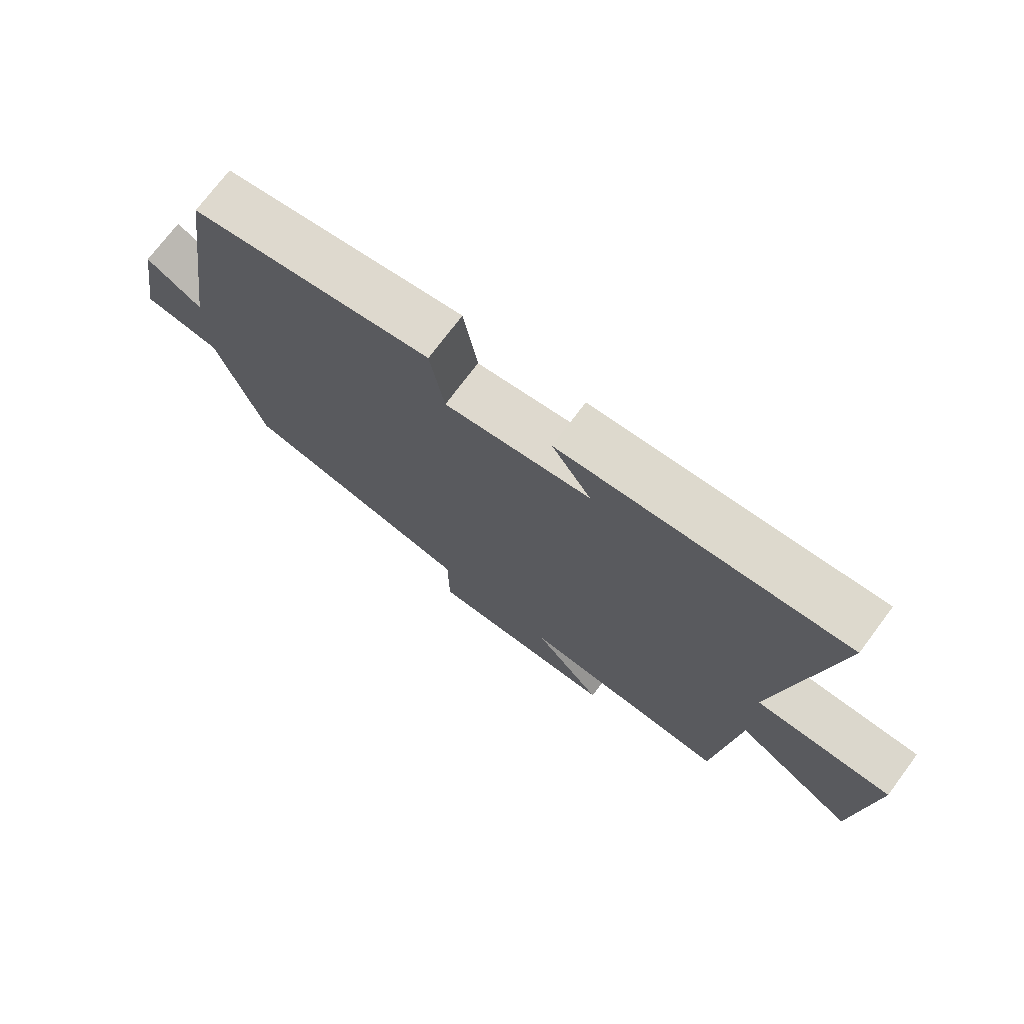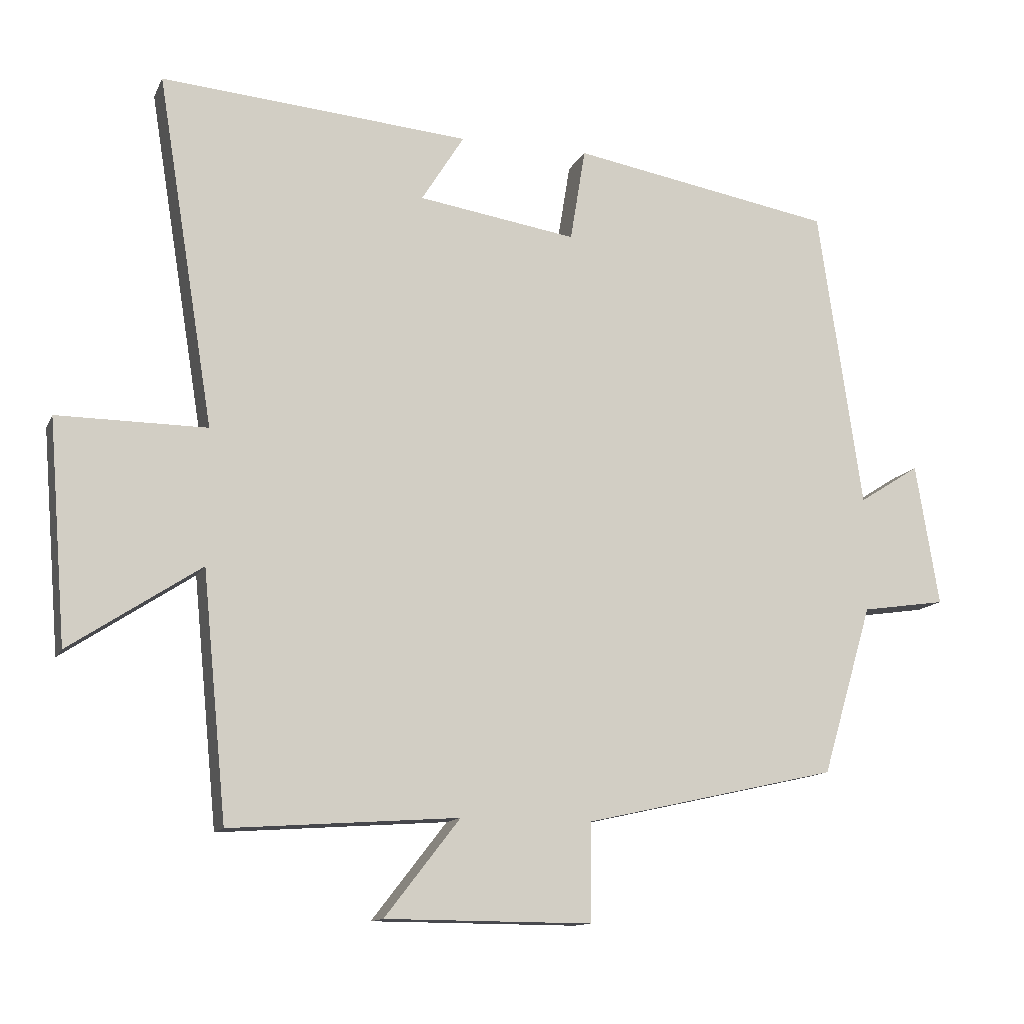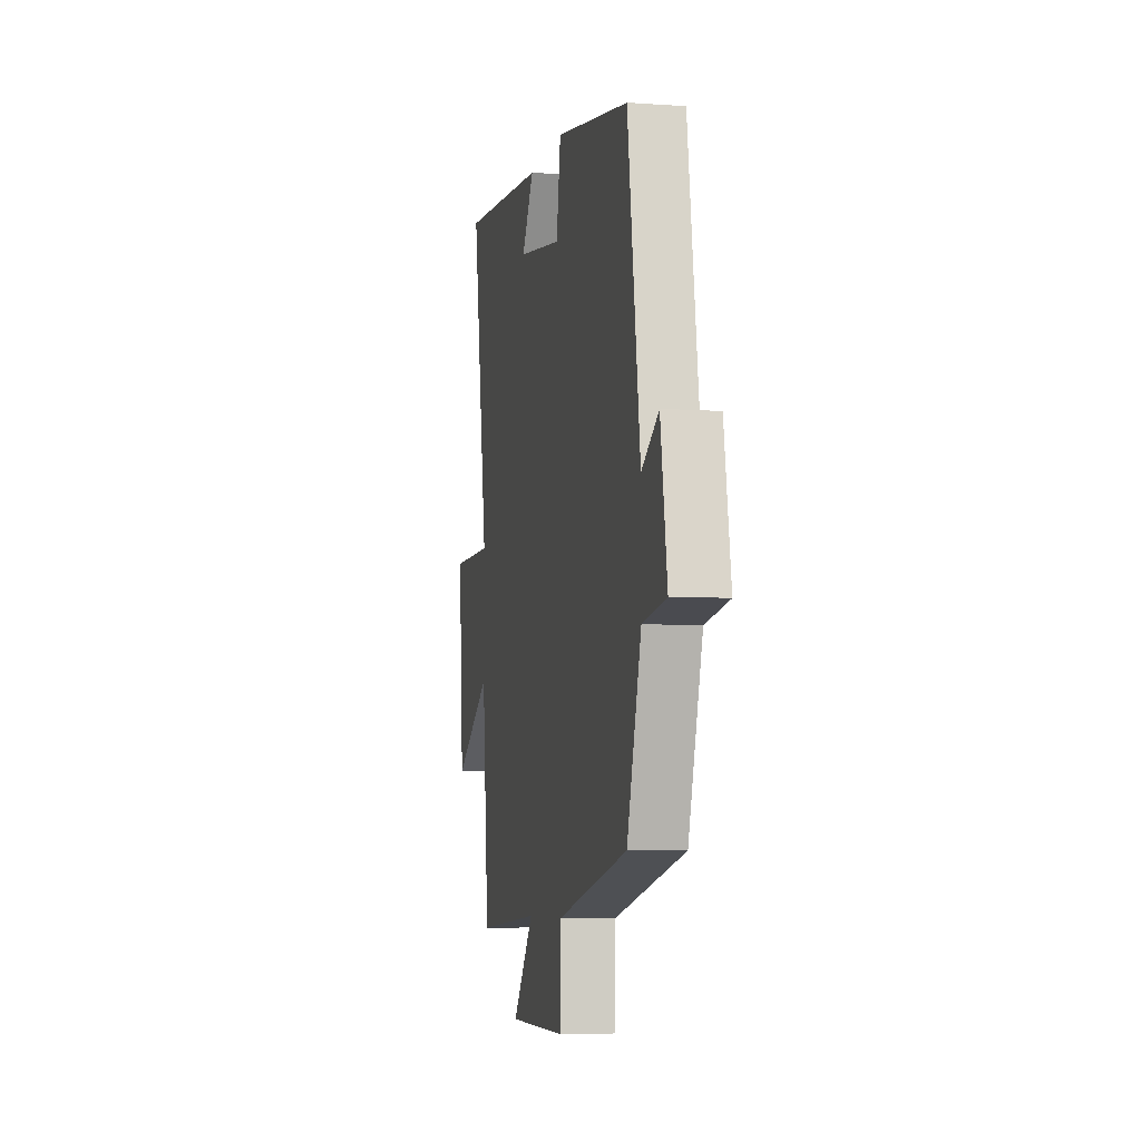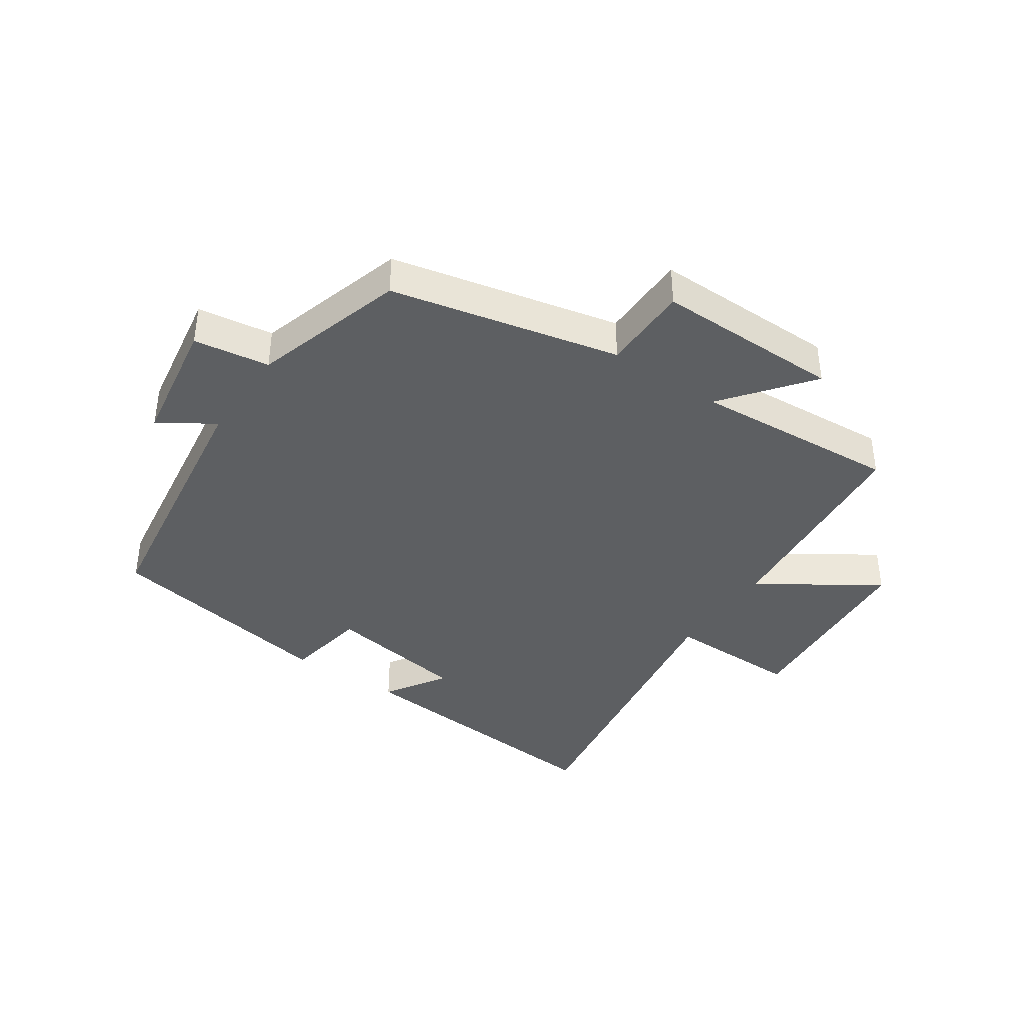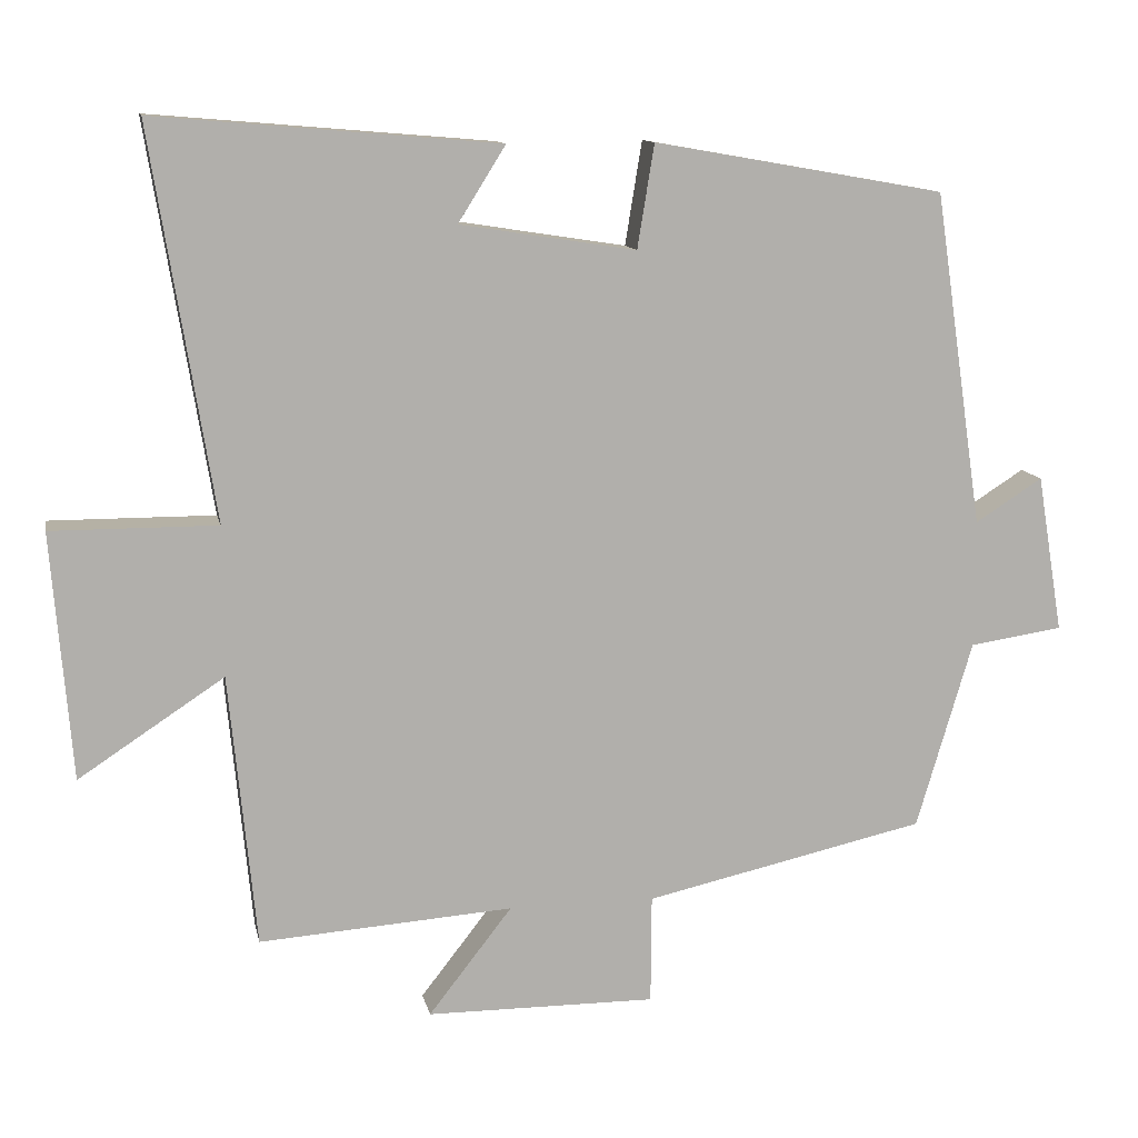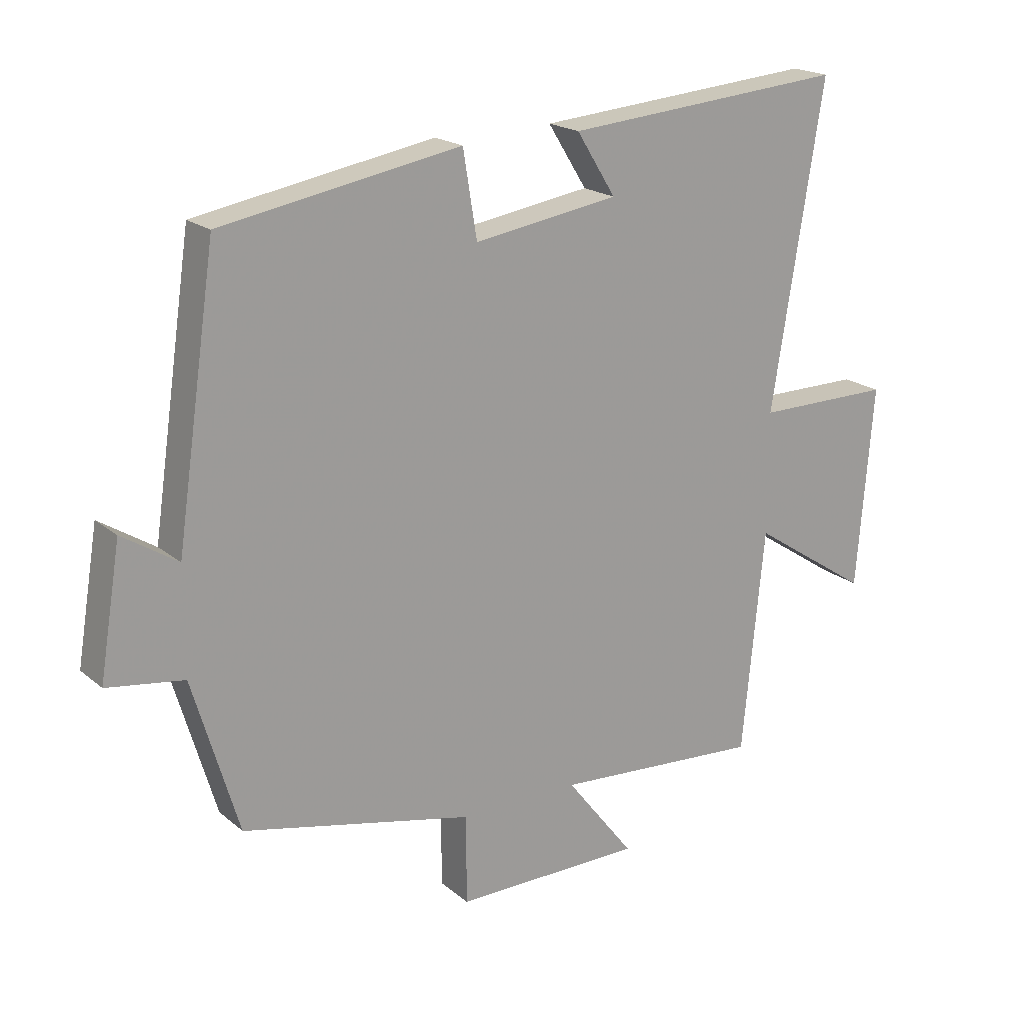
<metadata>
{"format":"obj","ext":"obj","renderer":"f3d","projection":"perspective","resolution":1024,"background":"white","views":[{"elev":73.4,"azim":-143.2,"up":"+Z"},{"elev":-12.5,"azim":-17.7,"up":"+Z"},{"elev":-6.4,"azim":78.2,"up":"+Z"},{"elev":-39.5,"azim":145.7,"up":"+Y"},{"elev":11.8,"azim":-11.5,"up":"+Z"},{"elev":19.5,"azim":146.1,"up":"+Z"}]}
</metadata>
<code>
v 0.436 0.07 0.433
v 0.5 0.07 -0.004
v 0.588 0.07 0.052
v 0.622 0.07 -0.154
v 0.5 0.07 -0.172
v 0.427 0.07 -0.418
v 0.059 0.07 -0.5
v 0.058 0.07 -0.642
v -0.242 0.07 -0.64
v -0.133 0.07 -0.5
v -0.465 0.07 -0.523
v -0.5 0.07 -0.166
v -0.69 0.07 -0.291
v -0.716 0.07 0.031
v -0.5 0.07 0.03
v -0.582 0.07 0.538
v -0.134 0.07 0.5
v -0.196 0.07 0.401
v 0.034 0.07 0.365
v 0.056 0.07 0.5
v 0.436 0 0.433
v 0.5 0 -0.004
v 0.588 0 0.052
v 0.622 0 -0.154
v 0.5 0 -0.172
v 0.427 0 -0.418
v 0.059 0 -0.5
v 0.058 0 -0.642
v -0.242 0 -0.64
v -0.133 0 -0.5
v -0.465 0 -0.523
v -0.5 0 -0.166
v -0.69 0 -0.291
v -0.716 0 0.031
v -0.5 0 0.03
v -0.582 0 0.538
v -0.134 0 0.5
v -0.196 0 0.401
v 0.034 0 0.365
v 0.056 0 0.5
f 19 20 1 2
f 18 19 2
f 15 16 17 18
f 15 18 2
f 12 13 14 15
f 12 15 2
f 11 12 2
f 10 11 2
f 7 8 9 10
f 7 10 2
f 6 7 2
f 5 6 2
f 2 3 4 5
f 22 21 40 39
f 22 39 38
f 38 37 36 35
f 22 38 35
f 35 34 33 32
f 22 35 32
f 22 32 31
f 22 31 30
f 30 29 28 27
f 22 30 27
f 22 27 26
f 22 26 25
f 25 24 23 22
f 1 21 22 2
f 2 22 23 3
f 3 23 24 4
f 4 24 25 5
f 5 25 26 6
f 6 26 27 7
f 7 27 28 8
f 8 28 29 9
f 9 29 30 10
f 10 30 31 11
f 11 31 32 12
f 12 32 33 13
f 13 33 34 14
f 14 34 35 15
f 15 35 36 16
f 16 36 37 17
f 17 37 38 18
f 18 38 39 19
f 19 39 40 20
f 20 40 21 1

</code>
